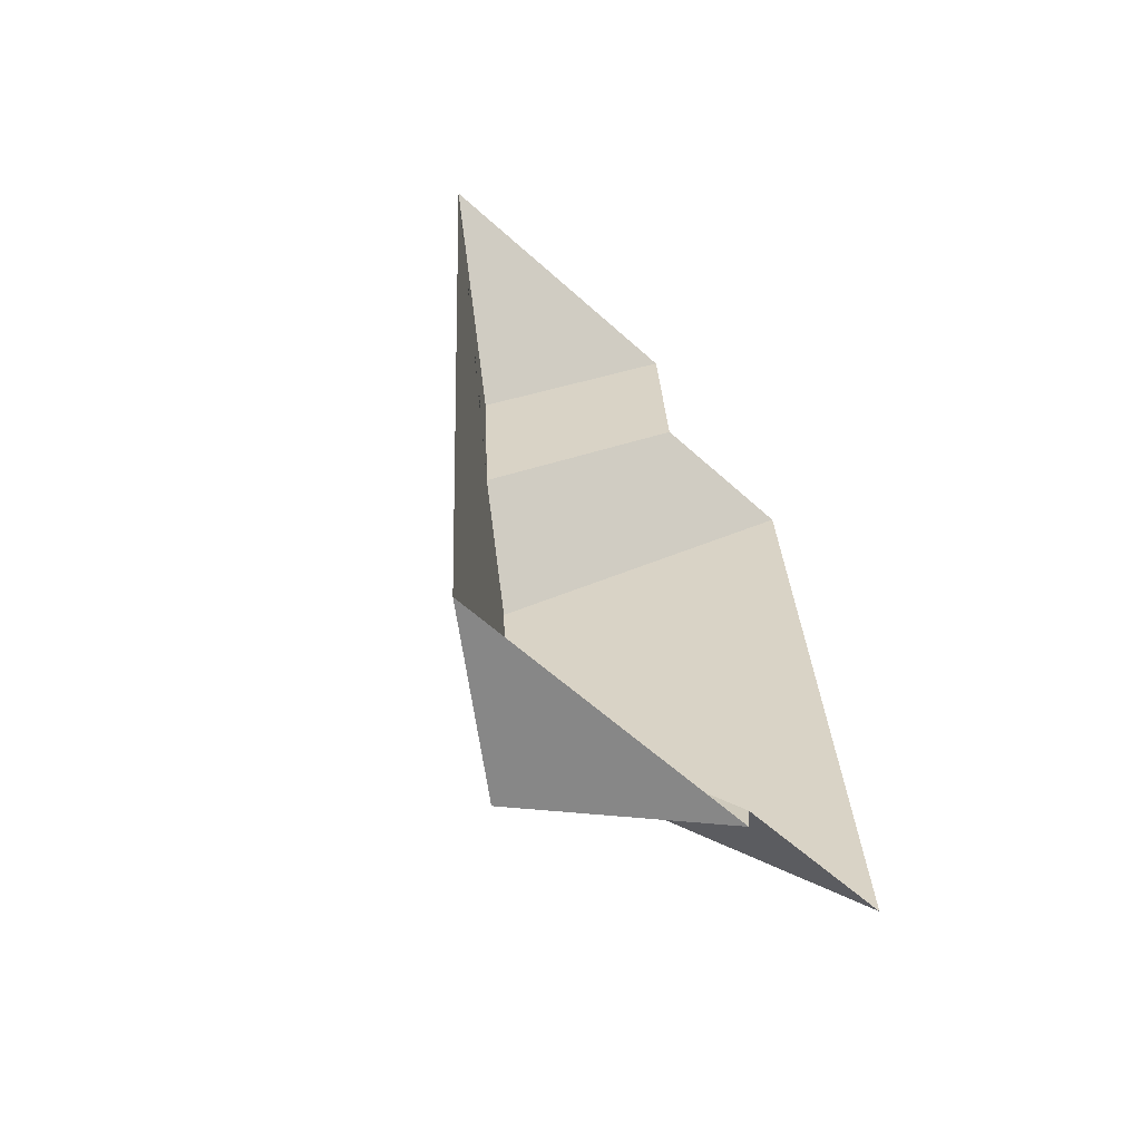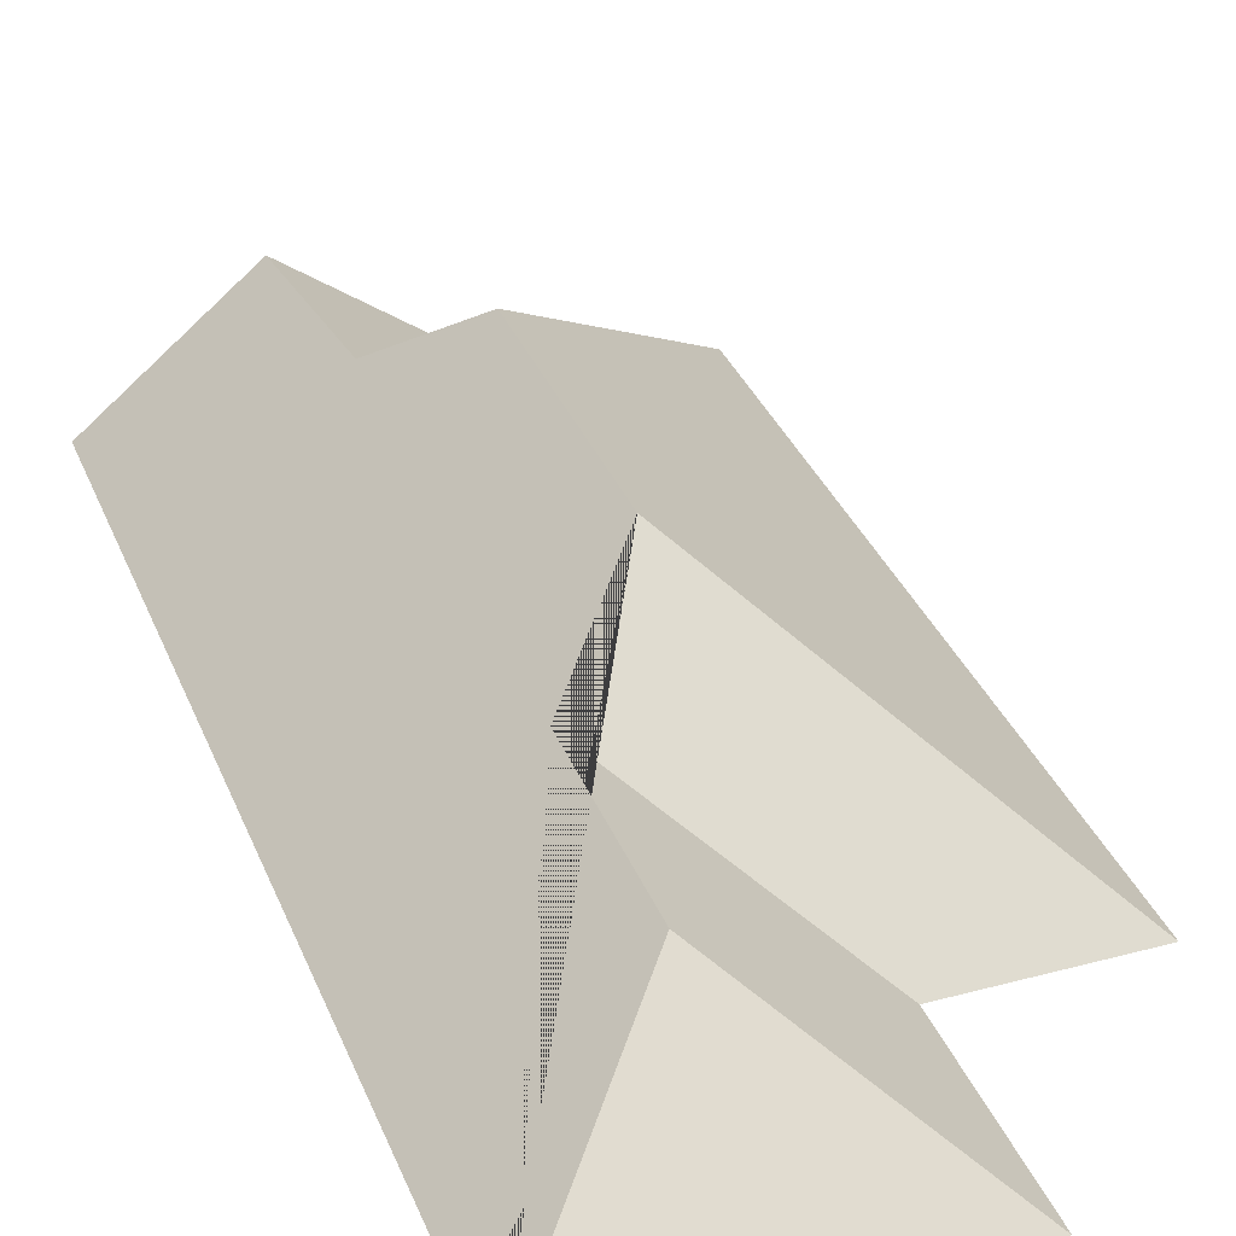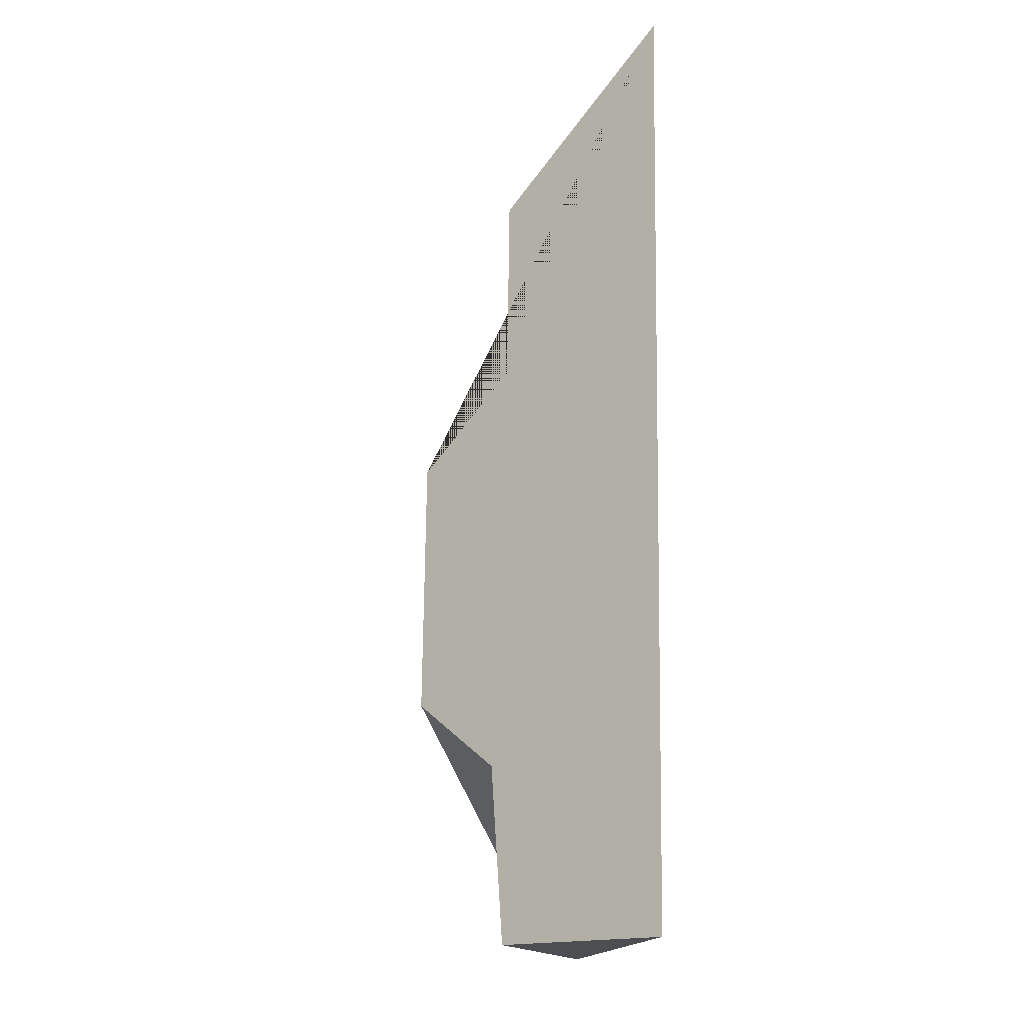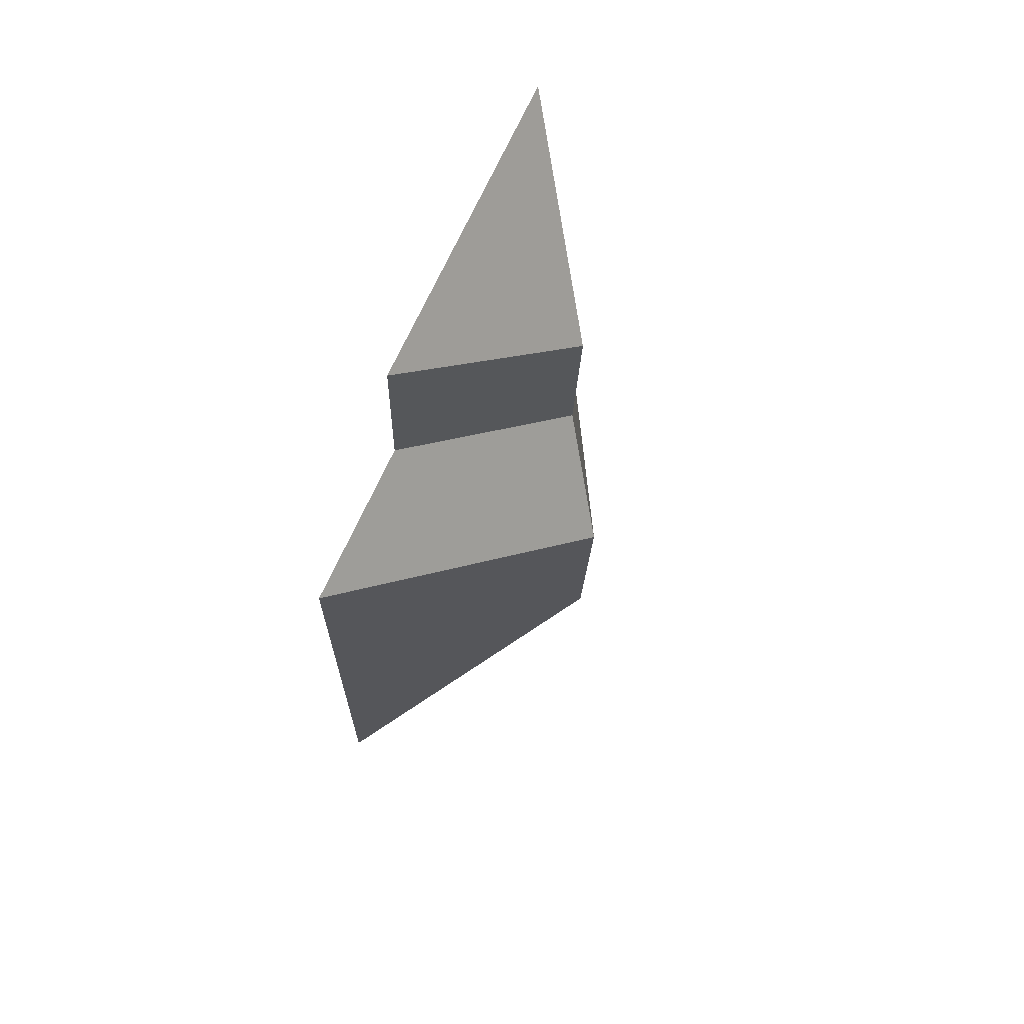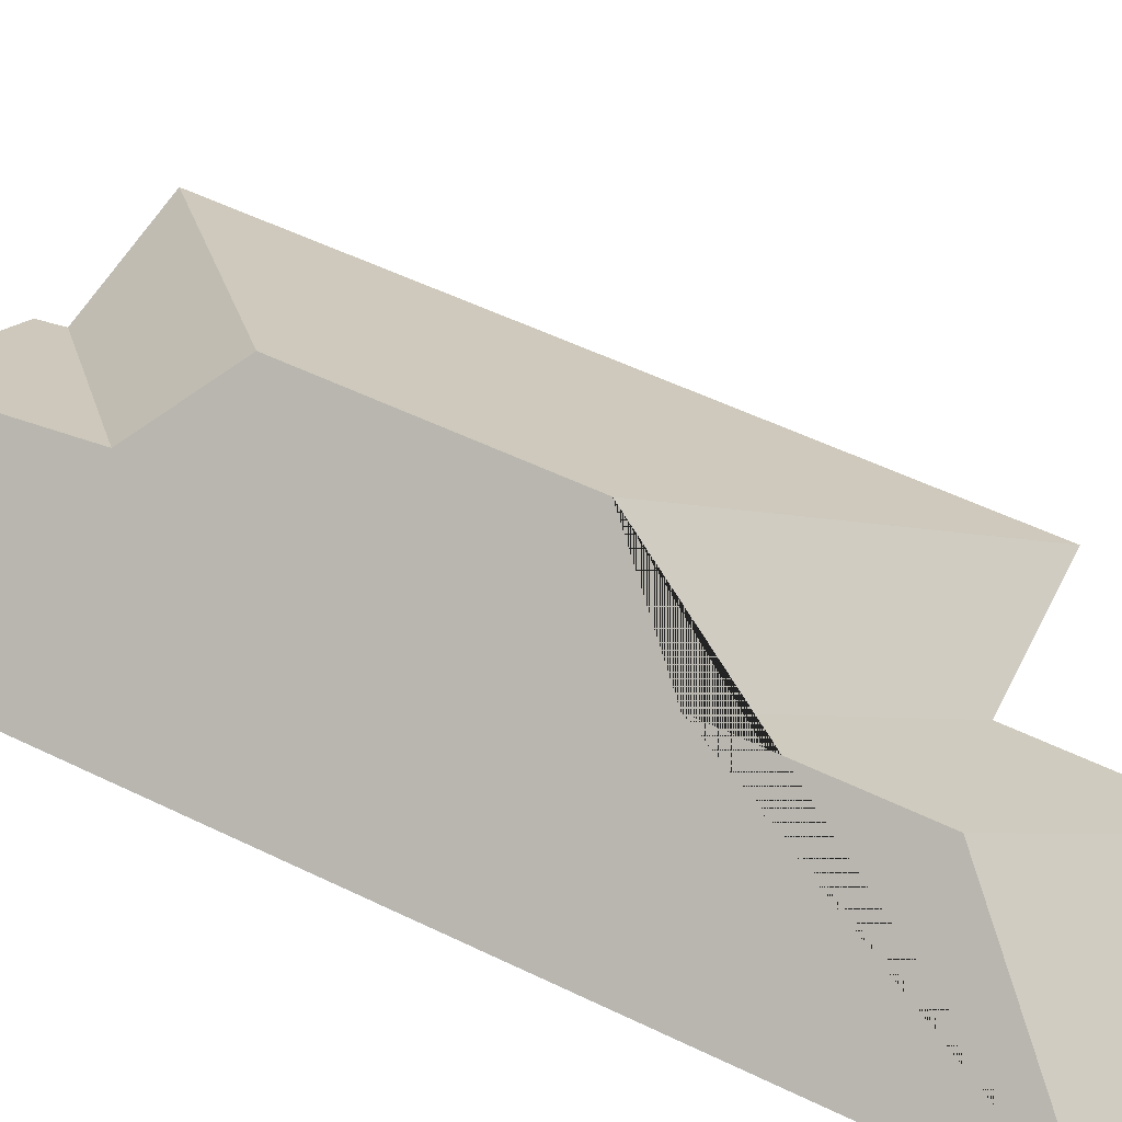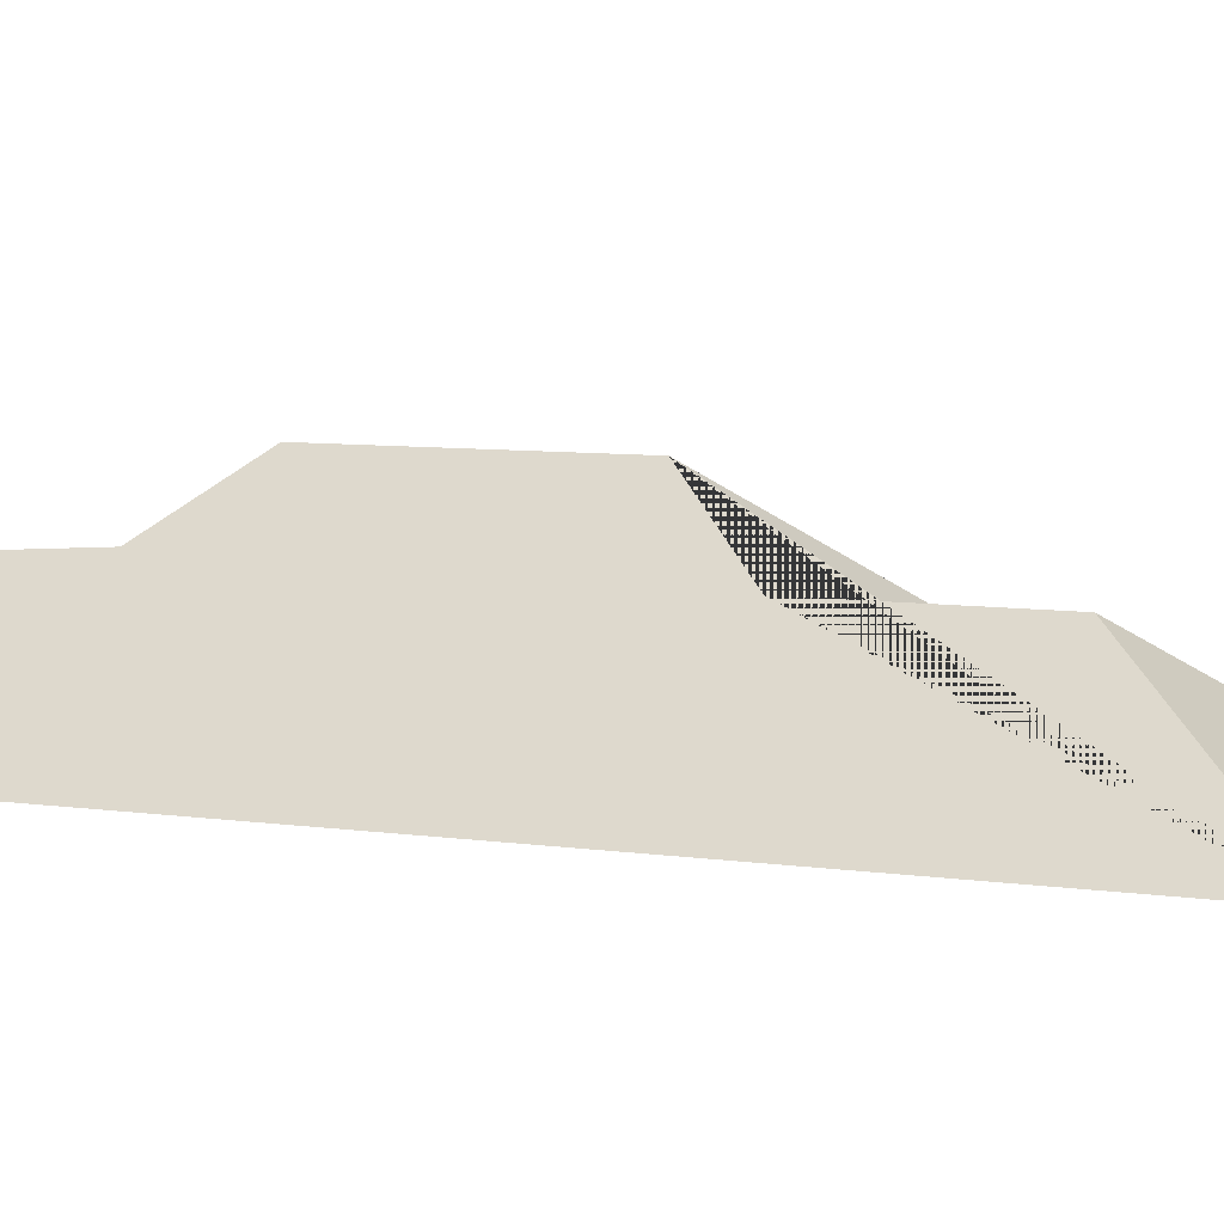
<metadata>
{"format":"obj","ext":"obj","renderer":"f3d","projection":"perspective","resolution":1024,"background":"white","views":[{"elev":-64.3,"azim":-42.8,"up":"+Z"},{"elev":33.5,"azim":-22.8,"up":"+Y"},{"elev":-19.9,"azim":-102.8,"up":"+Z"},{"elev":75.6,"azim":115.0,"up":"+Z"},{"elev":54.7,"azim":-66.1,"up":"+Y"},{"elev":7.5,"azim":-70.8,"up":"+Y"}]}
</metadata>
<code>
o CG10_500_039058_0005_roof
v 195.8 75 -353.1
v 181 75 -87.21
v 138.5 75 -366.8
v 139.5 75 -356.9
v 122.2 75 -89.86
v 118.1 75 -18.46
v 104.3 145 -276.8
v 99.09 145 -182.3
v 78.72 122.7 -304.8
v 66.44 119.7 -150.7
v 77.59 118.8 -370.3
v 62.49 119.6 -80.63
v 24.28 75 -373.1
v 4.933 75 -24.74
v 195.8 0 -353.1
v 181 0 -87.21
v 122.2 0 -89.86
v 118.1 0 -18.46
v 4.933 0 -24.74
v 24.28 0 -373.1
v 138.5 0 -366.8
v 139.5 0 -356.9
f 14 12 6
f 14 13 11 9 7 8 10 12
f 10 5 6 12
f 5 2 8 10
f 7 1 2 8
f 9 4 1 7
f 9 11 3 4
f 13 11 3

</code>
